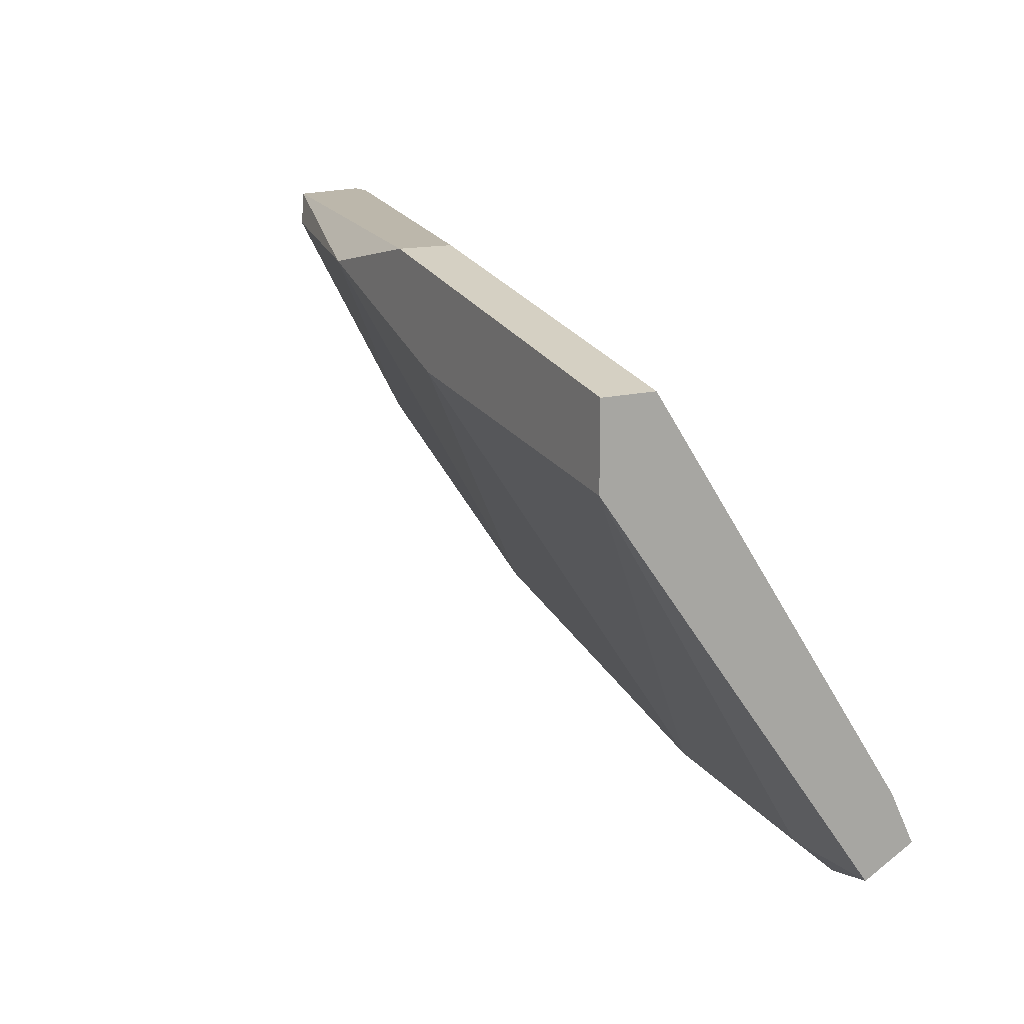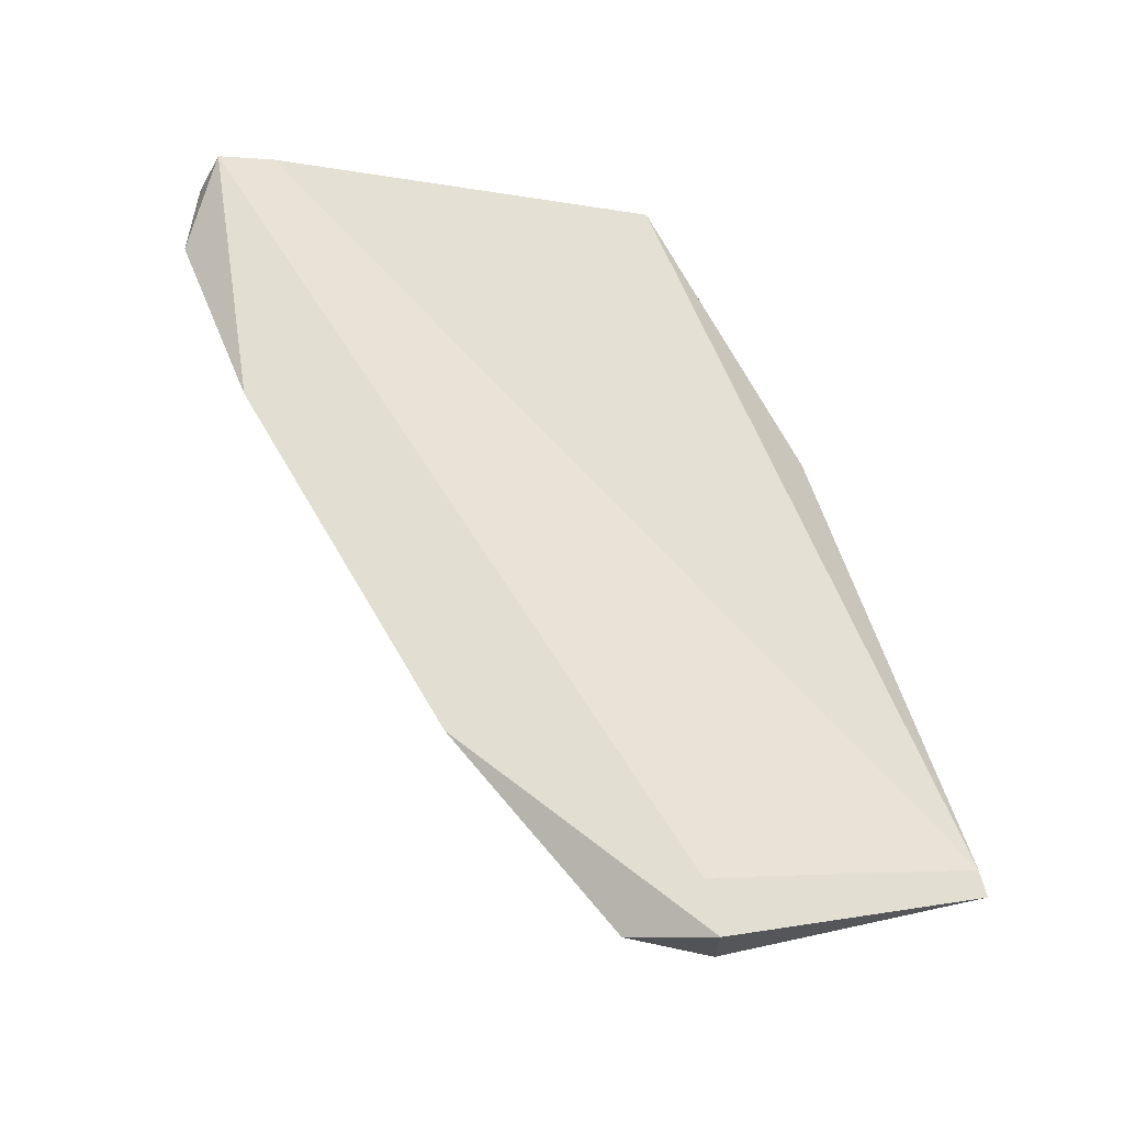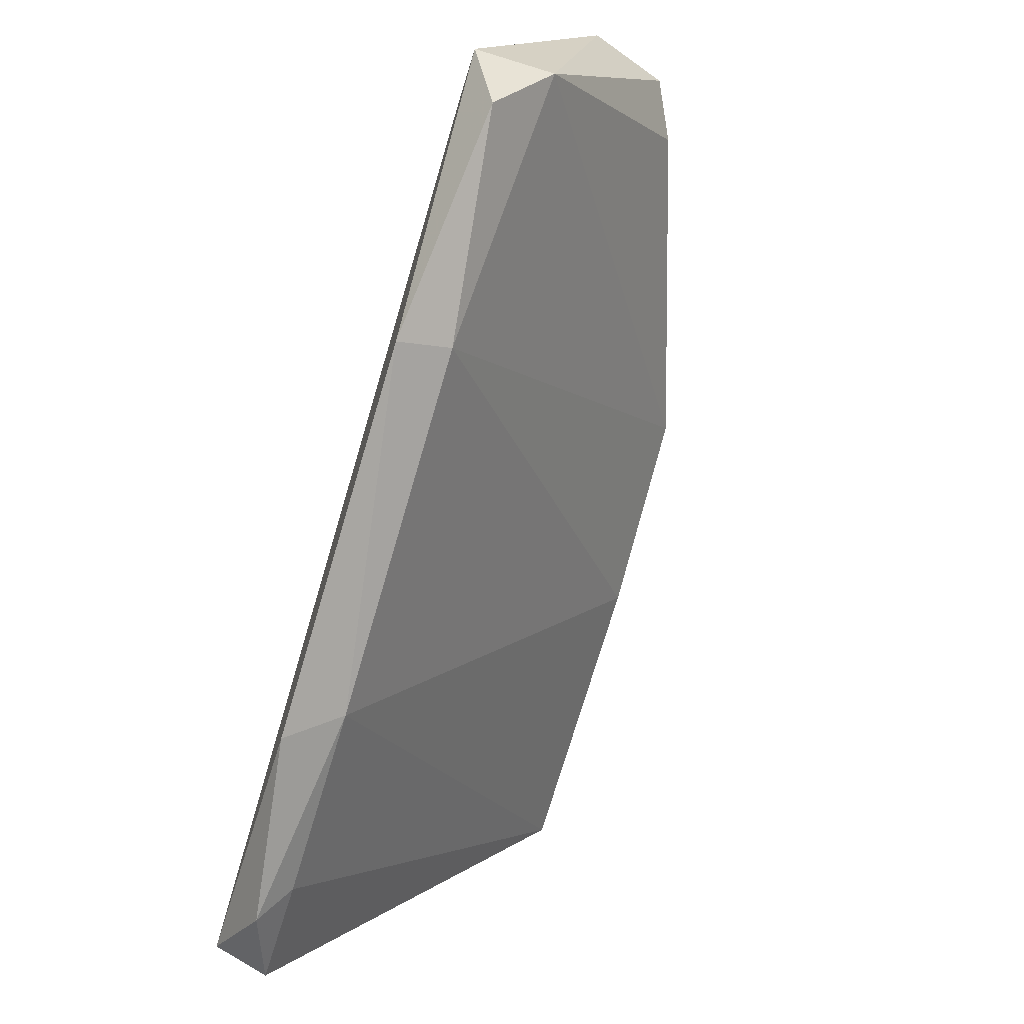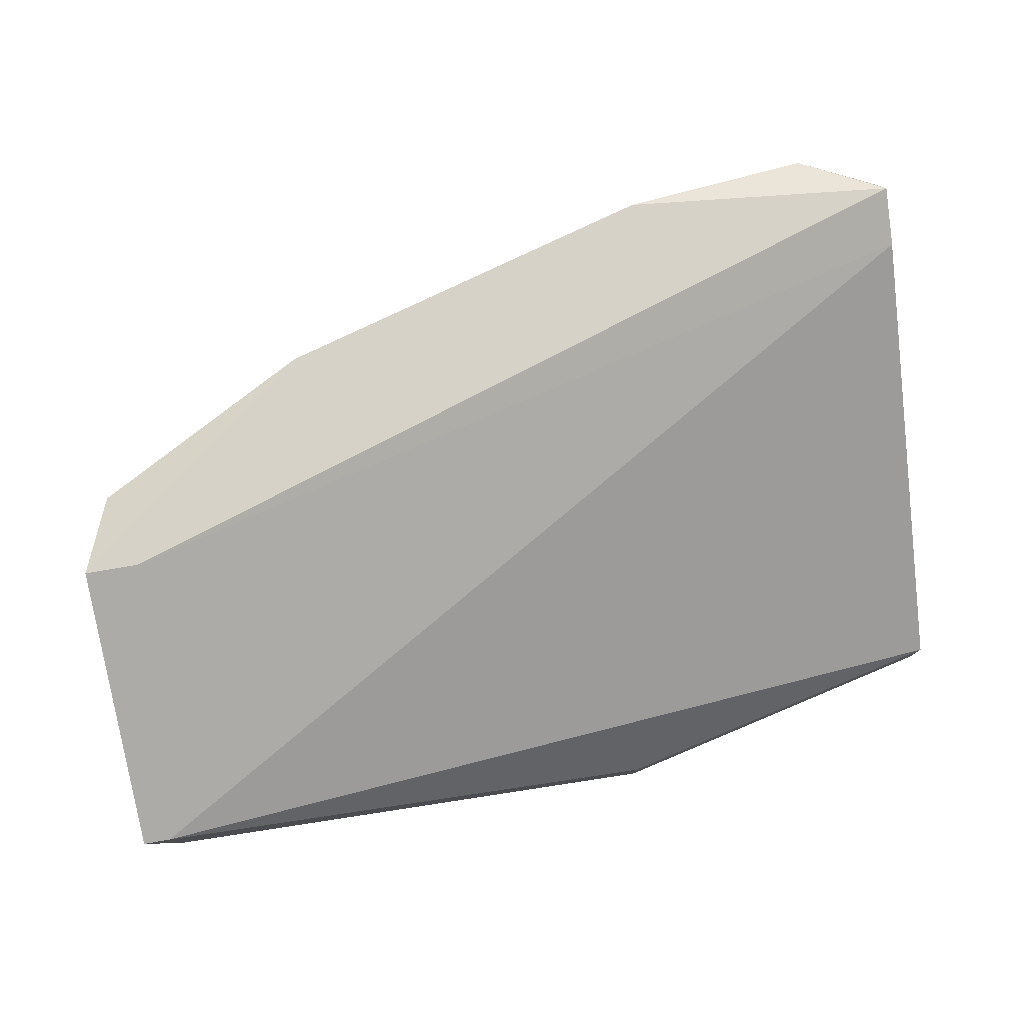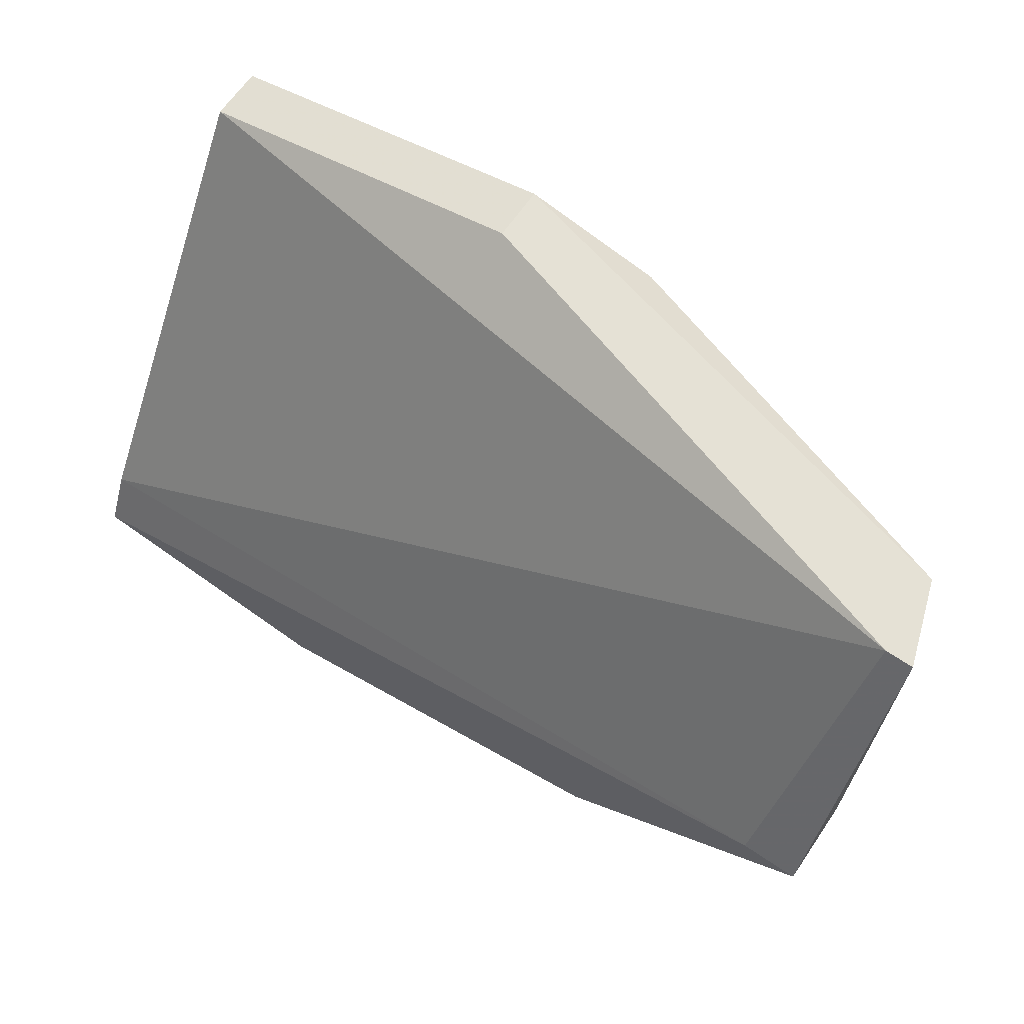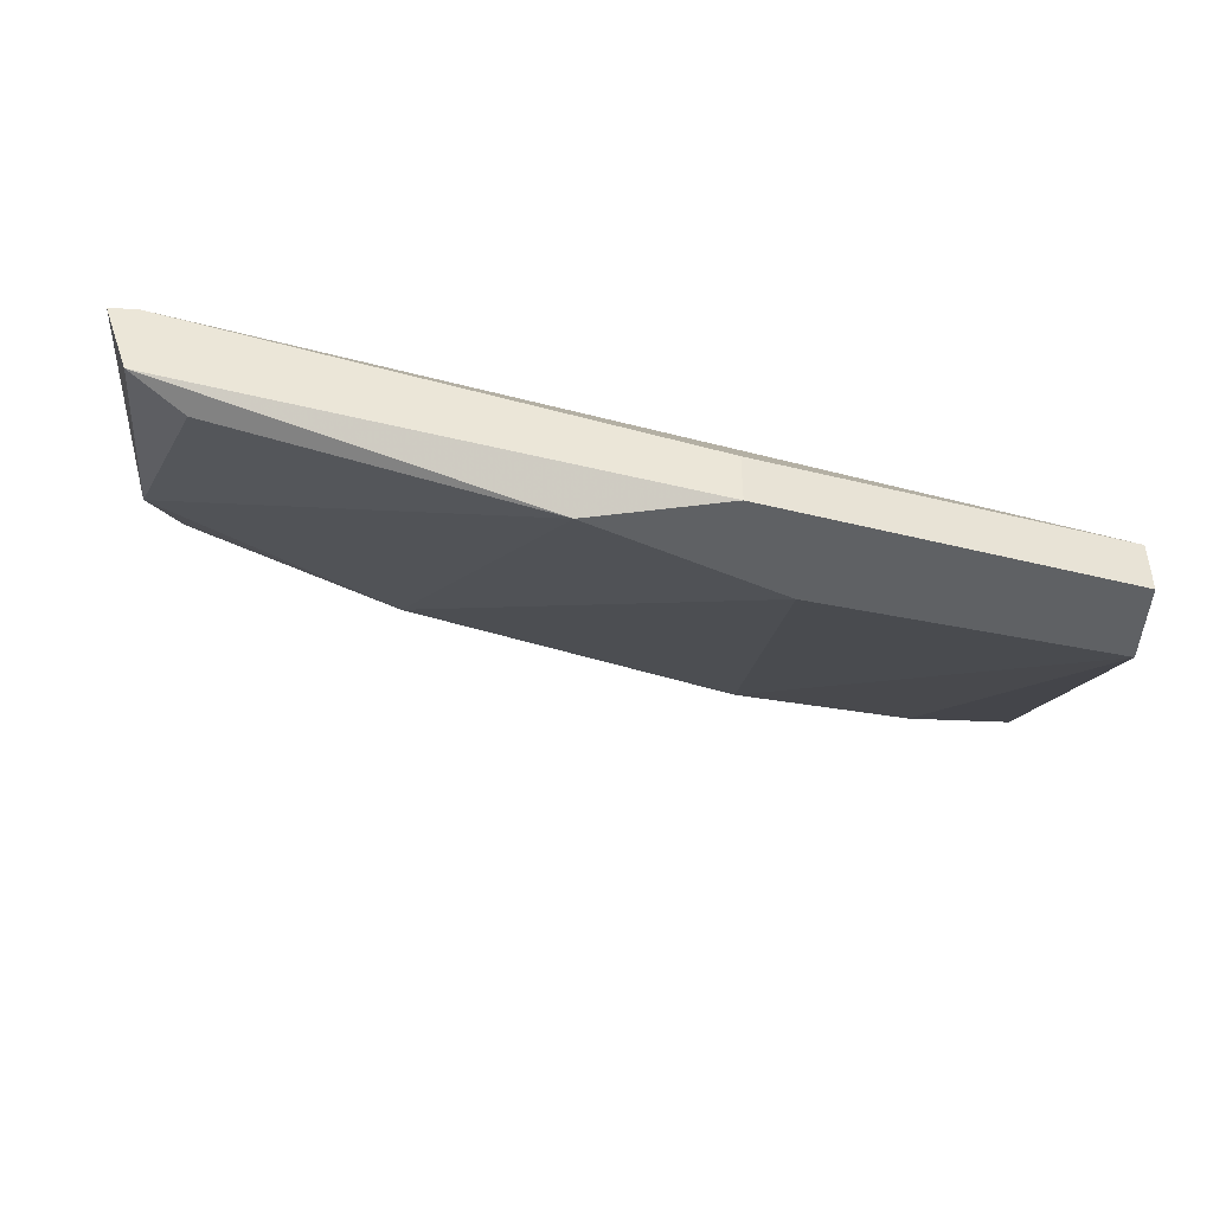
<metadata>
{"format":"obj","ext":"obj","renderer":"f3d","projection":"perspective","resolution":1024,"background":"white","views":[{"elev":14.4,"azim":60.0,"up":"+Z"},{"elev":67.5,"azim":-104.5,"up":"+Y"},{"elev":-66.0,"azim":-107.2,"up":"+Z"},{"elev":77.9,"azim":-9.7,"up":"+Y"},{"elev":65.1,"azim":-145.6,"up":"+Z"},{"elev":-45.5,"azim":-3.0,"up":"+Y"}]}
</metadata>
<code>
v -0.9242 0.04629 -0.1599
v -0.8416 0.06622 -0.2225
v -0.8445 0.06337 -0.2197
v -0.8331 0.03775 -0.1684
v -0.8644 0.03205 -0.1712
v -0.9271 0.06907 -0.1883
v -0.9014 0.06337 -0.2054
v -0.8331 0.06907 -0.2168
v -0.9242 0.05482 -0.1599
v -0.8331 0.03205 -0.1769
v -0.8701 0.03205 -0.1599
v -0.9271 0.06053 -0.1883
v -0.9014 0.06907 -0.2083
v -0.8843 0.03205 -0.1627
v -0.8644 0.06337 -0.2168
v -0.8331 0.06622 -0.2111
v -0.8331 0.06337 -0.2197
v -0.8701 0.03775 -0.1599
v -0.9214 0.06907 -0.1883
v -0.9185 0.04344 -0.1627
v -0.9242 0.06622 -0.1969
v -0.8331 0.03205 -0.1684
v -0.8616 0.06907 -0.2197
v -0.9271 0.05482 -0.1599
f 6 12 24
f 8 4 10
f 9 1 11
f 5 10 11
f 6 8 13
f 7 5 14
f 11 1 14
f 5 11 14
f 12 7 14
f 2 3 15
f 5 7 15
f 3 10 15
f 10 5 15
f 7 13 15
f 4 8 16
f 9 4 16
f 3 2 17
f 2 8 17
f 10 3 17
f 8 10 17
f 4 9 18
f 9 11 18
f 11 4 18
f 8 6 19
f 6 9 19
f 16 8 19
f 9 16 19
f 1 12 20
f 14 1 20
f 12 14 20
f 12 6 21
f 7 12 21
f 13 7 21
f 6 13 21
f 10 4 22
f 4 11 22
f 11 10 22
f 8 2 23
f 13 8 23
f 2 15 23
f 15 13 23
f 9 6 24
f 1 9 24
f 12 1 24

</code>
